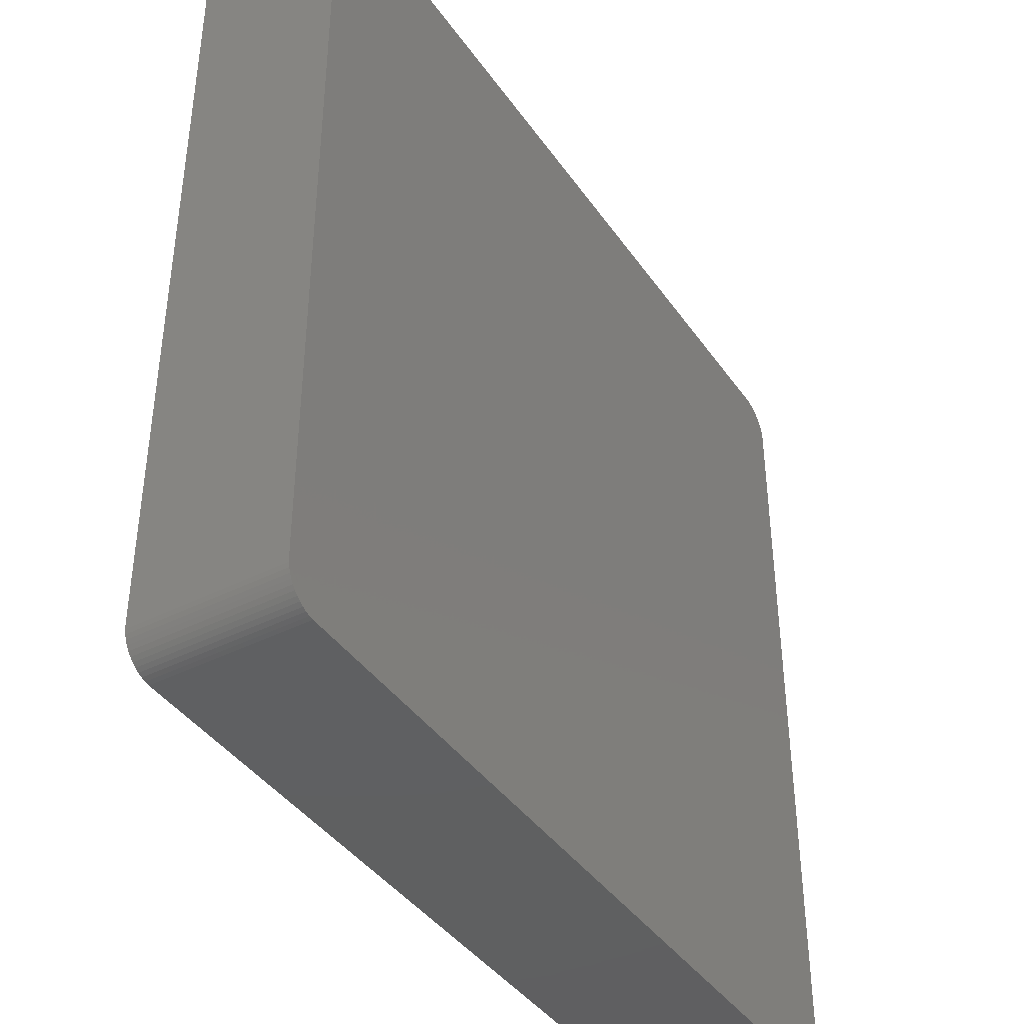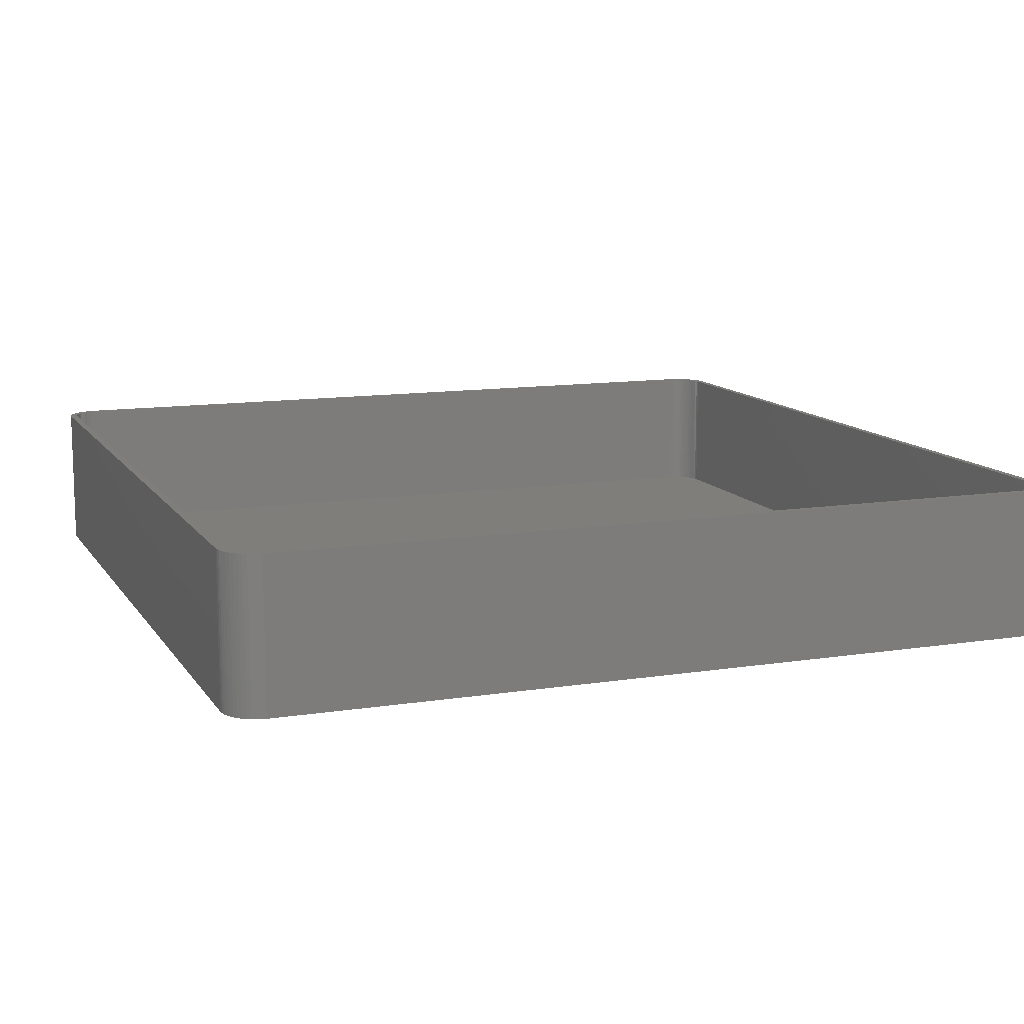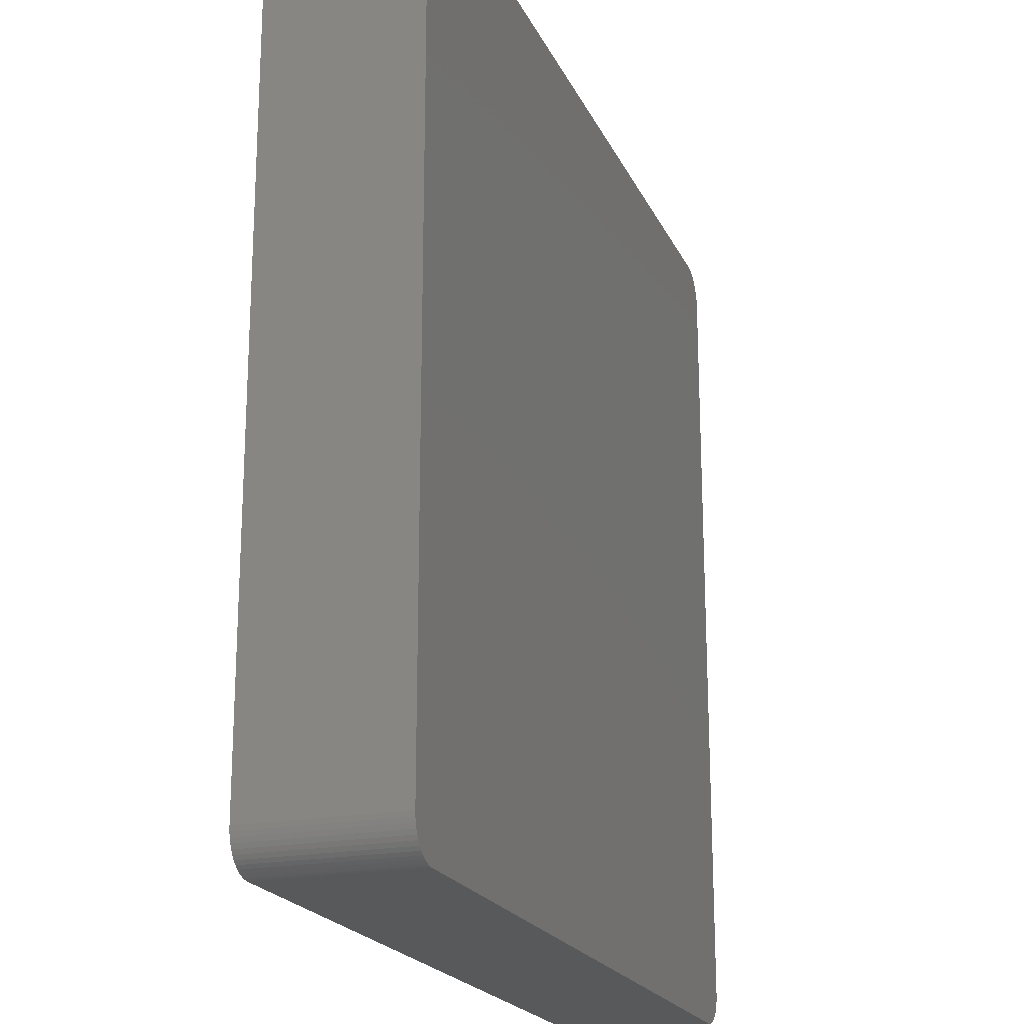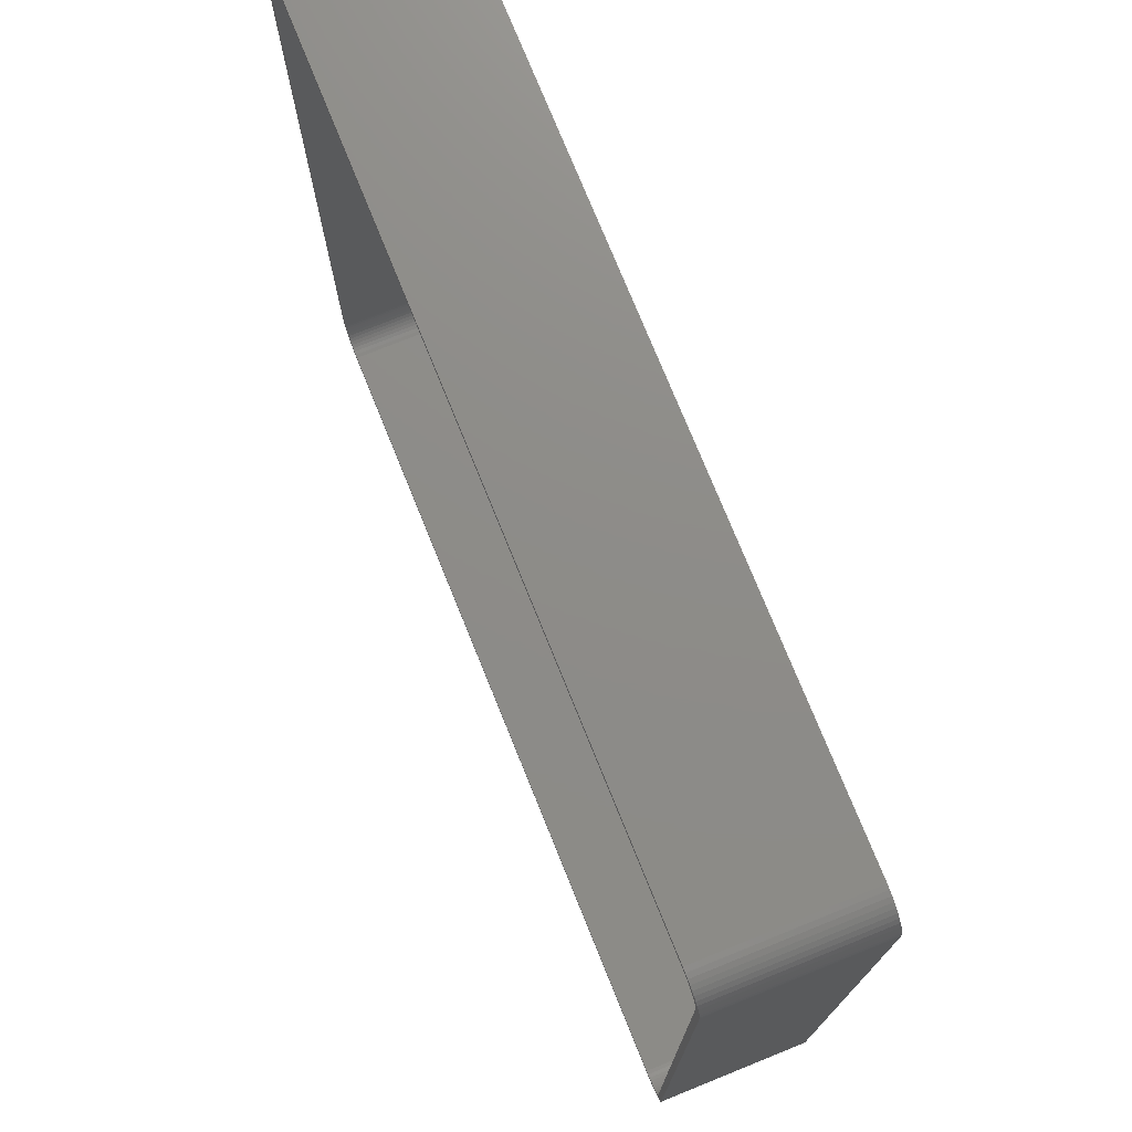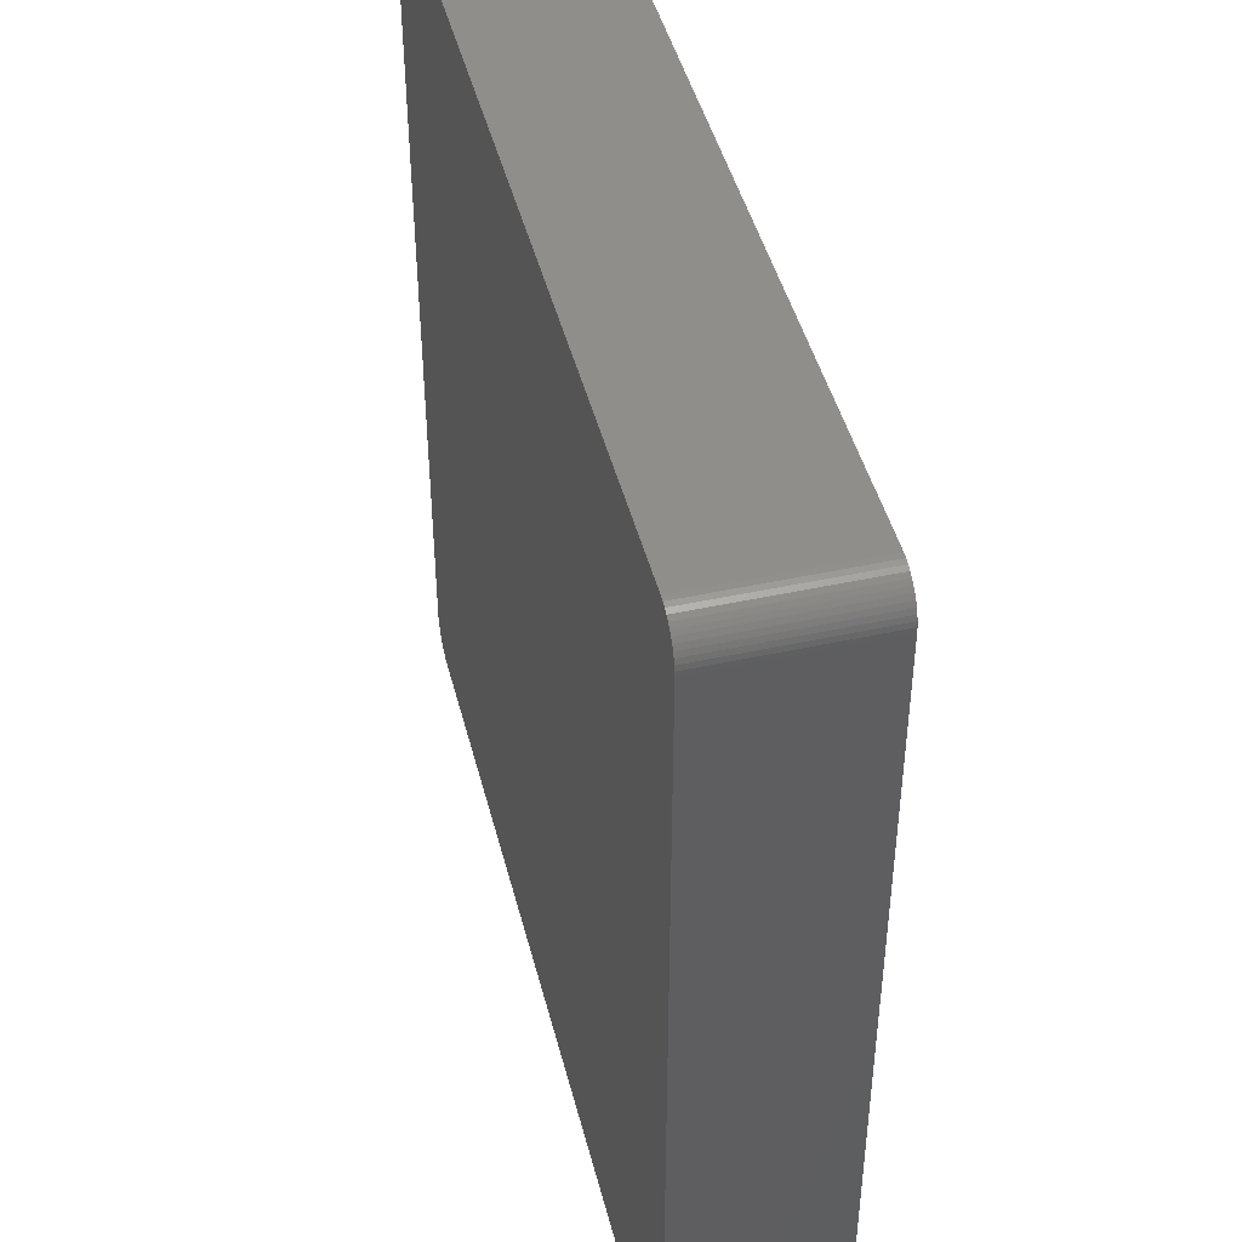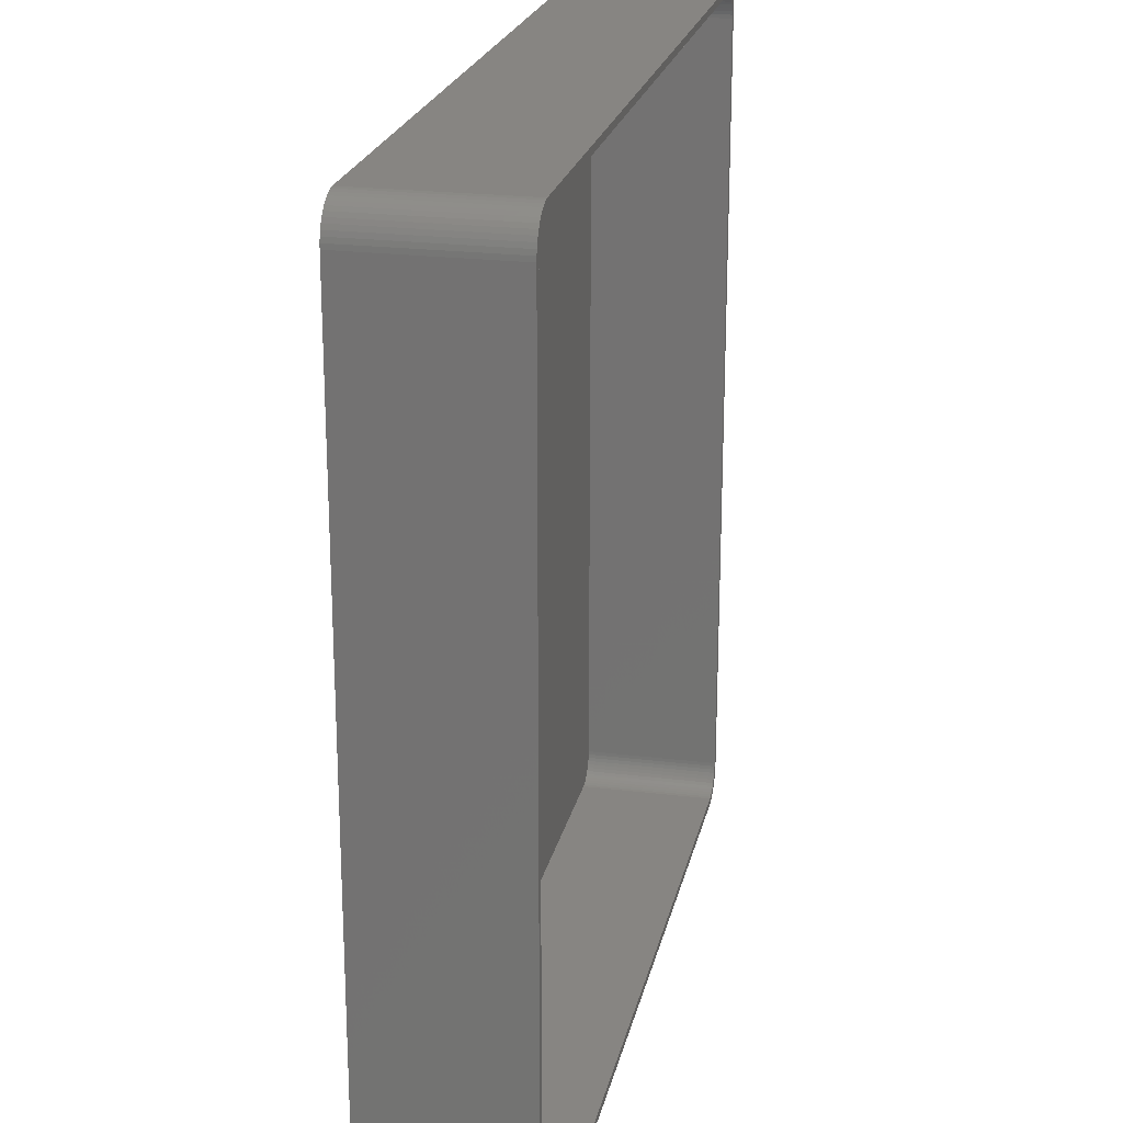
<metadata>
{"format":"stl","ext":"stl","renderer":"f3d","projection":"perspective","resolution":1024,"background":"white","views":[{"elev":-40.9,"azim":121.7,"up":"+Y"},{"elev":11.7,"azim":159.2,"up":"+Z"},{"elev":-20.4,"azim":109.3,"up":"+Y"},{"elev":74.9,"azim":68.0,"up":"+Y"},{"elev":45.4,"azim":-104.1,"up":"+Y"},{"elev":22.3,"azim":-77.9,"up":"+Y"}]}
</metadata>
<code>
# stl→obj: 208 verts, 412 faces
v 55.94 59.91 0
v 55.31 59.99 21
v 55.94 59.91 21
v 55.31 59.99 0
v -55.31 59.99 21
v -55.31 59.99 0
v -55.94 59.91 21
v -55.94 59.91 0
v -58.64 -58.42 0
v -58.19 -58.85 21
v -58.64 -58.42 21
v -58.19 -58.85 0
v -55.31 -59.99 0
v 55.31 -59.99 21
v -55.31 -59.99 21
v 55.31 -59.99 0
v -58.19 58.85 0
v -58.64 58.42 21
v -58.19 58.85 21
v -58.64 58.42 0
v 59.05 57.94 21
v 58.64 58.42 0
v 58.64 58.42 21
v 59.05 57.94 0
v -56.55 59.76 0
v -57.13 59.52 21
v -56.55 59.76 21
v -57.13 59.52 0
v 59.84 -56.24 21
v 59.96 -55.63 0
v 59.96 -55.63 21
v 59.84 -56.24 0
v 60 -55 21
v 60 55 0
v 60 55 21
v 60 -55 0
v 59.96 55.63 21
v 59.84 56.24 0
v 59.84 56.24 21
v 59.96 55.63 0
v -60 -55 0
v -60 55 21
v -60 55 0
v -60 -55 21
v -59.96 55.63 21
v -59.96 55.63 0
v -59.05 57.94 0
v -59.05 57.94 21
v 57.13 59.52 0
v 56.55 59.76 21
v 57.13 59.52 21
v 56.55 59.76 0
v 58.19 58.85 0
v 57.68 59.22 21
v 58.19 58.85 21
v 57.68 59.22 0
v -57.68 -59.22 21
v -57.68 -59.22 0
v -57.13 -59.52 0
v -56.55 -59.76 21
v -57.13 -59.52 21
v -56.55 -59.76 0
v -55.94 -59.91 0
v -55.94 -59.91 21
v 59.65 -56.84 21
v 59.65 -56.84 0
v 59.65 56.84 0
v 59.65 56.84 21
v 59 55 21
v 58.97 55.5 21
v 59 -55 21
v 58.87 55.99 21
v 58.72 56.47 21
v 59.38 57.41 21
v 58.97 -55.5 21
v 58.51 56.93 21
v 58.87 -55.99 21
v 58.24 57.35 21
v 57.92 57.74 21
v 57.55 58.08 21
v 57.14 58.38 21
v 56.7 58.62 21
v 56.24 58.8 21
v 55.75 58.93 21
v 55.25 58.99 21
v -55.25 58.99 21
v -55.75 58.93 21
v -56.24 58.8 21
v -56.7 58.62 21
v -57.14 58.38 21
v -57.68 59.22 21
v -57.55 58.08 21
v -57.92 57.74 21
v -58.24 57.35 21
v -58.51 56.93 21
v -59.38 57.41 21
v -58.72 56.47 21
v -59.84 56.24 21
v -58.87 55.99 21
v -59.65 56.84 21
v 58.72 -56.47 21
v 59.38 -57.41 21
v 58.51 -56.93 21
v 59.05 -57.94 21
v 58.24 -57.35 21
v 58.64 -58.42 21
v 57.92 -57.74 21
v 58.19 -58.85 21
v 57.55 -58.08 21
v 57.68 -59.22 21
v 57.14 -58.38 21
v 57.13 -59.52 21
v 56.7 -58.62 21
v 56.55 -59.76 21
v 56.24 -58.8 21
v 55.94 -59.91 21
v 55.75 -58.93 21
v 55.25 -58.99 21
v -55.25 -58.99 21
v -55.75 -58.93 21
v -56.24 -58.8 21
v -56.7 -58.62 21
v -57.14 -58.38 21
v -57.55 -58.08 21
v -57.92 -57.74 21
v -58.24 -57.35 21
v -59.05 -57.94 21
v -58.51 -56.93 21
v -59.38 -57.41 21
v -58.72 -56.47 21
v -59.65 -56.84 21
v -58.87 -55.99 21
v -59.84 -56.24 21
v -58.97 -55.5 21
v -59.96 -55.63 21
v -59 -55 21
v -59 55 21
v -58.97 55.5 21
v -59.65 -56.84 0
v -59.84 -56.24 0
v -59.84 56.24 0
v -59.65 56.84 0
v -57.68 59.22 0
v 59.05 -57.94 0
v 58.64 -58.42 0
v 59.38 -57.41 0
v 58.19 -58.85 0
v -59.05 -57.94 0
v -59.38 57.41 0
v 57.13 -59.52 0
v 57.68 -59.22 0
v 56.55 -59.76 0
v 55.94 -59.91 0
v 59.38 57.41 0
v -59.38 -57.41 0
v -59.96 -55.63 0
v -58.72 56.47 2
v -58.87 55.99 2
v -55.25 58.99 2
v 55.25 58.99 2
v 56.24 58.8 2
v 56.7 58.62 2
v 59 -55 2
v 59 55 2
v 55.25 -58.99 2
v -55.25 -58.99 2
v -58.97 55.5 2
v -59 55 2
v -57.14 58.38 2
v -56.7 58.62 2
v 55.75 58.93 2
v 57.14 58.38 2
v 58.51 56.93 2
v 58.24 57.35 2
v -55.75 -58.93 2
v -56.24 -58.8 2
v -59 -55 2
v -55.75 58.93 2
v 57.55 58.08 2
v 58.97 55.5 2
v 58.87 55.99 2
v 58.72 56.47 2
v 57.92 57.74 2
v 58.72 -56.47 2
v 58.87 -55.99 2
v 57.14 -58.38 2
v 56.7 -58.62 2
v -56.7 -58.62 2
v -57.92 57.74 2
v -58.24 57.35 2
v -56.24 58.8 2
v -57.55 58.08 2
v 57.92 -57.74 2
v 58.24 -57.35 2
v -57.14 -58.38 2
v -57.55 -58.08 2
v -57.92 -57.74 2
v -58.97 -55.5 2
v -58.87 -55.99 2
v -58.72 -56.47 2
v -58.24 -57.35 2
v -58.51 56.93 2
v 55.75 -58.93 2
v 56.24 -58.8 2
v 57.55 -58.08 2
v 58.51 -56.93 2
v 58.97 -55.5 2
v -58.51 -56.93 2
f 1 2 3
f 2 1 4
f 4 5 2
f 5 4 6
f 6 7 5
f 7 6 8
f 9 10 11
f 10 9 12
f 13 14 15
f 14 13 16
f 17 18 19
f 18 17 20
f 21 22 23
f 22 21 24
f 25 26 27
f 26 25 28
f 29 30 31
f 30 29 32
f 33 34 35
f 34 33 36
f 37 38 39
f 38 37 40
f 41 42 43
f 42 41 44
f 43 45 46
f 45 43 42
f 47 18 20
f 18 47 48
f 49 50 51
f 50 49 52
f 53 54 55
f 54 53 56
f 8 27 7
f 27 8 25
f 12 57 10
f 57 12 58
f 59 60 61
f 60 59 62
f 63 15 64
f 15 63 13
f 65 32 29
f 32 65 66
f 39 67 68
f 67 39 38
f 22 55 23
f 55 22 53
f 69 35 37
f 35 69 33
f 70 37 39
f 71 33 69
f 72 39 68
f 33 71 31
f 73 68 74
f 75 31 71
f 76 74 21
f 31 75 29
f 77 29 75
f 37 70 69
f 39 72 70
f 68 73 72
f 78 21 23
f 74 76 73
f 21 78 76
f 79 23 55
f 23 79 78
f 80 55 54
f 55 80 79
f 54 81 80
f 51 81 54
f 51 82 81
f 50 82 51
f 50 83 82
f 3 83 50
f 3 84 83
f 2 84 3
f 2 85 84
f 2 86 85
f 5 86 2
f 5 87 86
f 7 87 5
f 7 88 87
f 27 88 7
f 27 89 88
f 26 89 27
f 26 90 89
f 91 90 26
f 90 91 92
f 19 92 91
f 92 19 93
f 18 93 19
f 93 18 94
f 48 94 18
f 94 48 95
f 96 95 48
f 95 96 97
f 98 99 100
f 97 100 99
f 100 97 96
f 29 77 65
f 101 65 77
f 65 101 102
f 103 102 101
f 102 103 104
f 105 104 103
f 104 105 106
f 107 106 105
f 106 107 108
f 109 108 107
f 108 109 110
f 111 110 109
f 111 112 110
f 113 112 111
f 113 114 112
f 115 114 113
f 115 116 114
f 117 116 115
f 117 14 116
f 118 14 117
f 119 14 118
f 119 15 14
f 120 15 119
f 120 64 15
f 121 64 120
f 121 60 64
f 122 60 121
f 122 61 60
f 123 61 122
f 57 123 124
f 123 57 61
f 10 124 125
f 124 10 57
f 11 125 126
f 127 126 128
f 125 11 10
f 129 128 130
f 131 130 132
f 133 132 134
f 126 127 11
f 135 134 136
f 137 42 136
f 99 98 138
f 44 136 42
f 45 138 98
f 135 136 44
f 138 45 137
f 128 129 127
f 137 45 42
f 130 131 129
f 132 133 131
f 134 135 133
f 139 133 140
f 133 139 131
f 141 100 142
f 100 141 98
f 28 91 26
f 91 28 143
f 143 19 91
f 19 143 17
f 52 3 50
f 3 52 1
f 56 51 54
f 51 56 49
f 62 64 60
f 64 62 63
f 106 144 104
f 144 106 145
f 102 66 65
f 66 102 146
f 147 106 108
f 106 147 145
f 35 40 37
f 40 35 34
f 9 127 148
f 127 9 11
f 142 96 149
f 96 142 100
f 46 98 141
f 98 46 45
f 58 61 57
f 61 58 59
f 31 36 33
f 36 31 30
f 104 146 102
f 146 104 144
f 150 110 112
f 110 150 151
f 152 112 114
f 112 152 150
f 16 116 14
f 116 16 153
f 74 24 21
f 24 74 154
f 68 154 74
f 154 68 67
f 16 36 30
f 41 36 16
f 16 30 32
f 36 41 34
f 16 32 66
f 34 4 40
f 16 66 146
f 40 4 38
f 16 146 144
f 38 4 67
f 16 144 145
f 67 4 154
f 16 145 147
f 154 4 24
f 16 147 151
f 24 4 22
f 16 151 150
f 22 4 53
f 16 150 152
f 53 4 56
f 16 152 153
f 56 4 49
f 49 4 52
f 52 4 1
f 41 16 13
f 43 34 41
f 41 13 63
f 34 43 4
f 41 63 62
f 4 43 6
f 41 62 59
f 6 43 8
f 41 59 58
f 8 43 25
f 41 58 12
f 25 43 28
f 41 12 9
f 28 43 143
f 41 9 148
f 143 43 17
f 41 148 155
f 17 43 20
f 41 155 139
f 20 43 47
f 41 139 140
f 47 43 149
f 41 140 156
f 149 43 142
f 142 43 141
f 141 43 46
f 148 129 155
f 129 148 127
f 155 131 139
f 131 155 129
f 149 48 47
f 48 149 96
f 151 108 110
f 108 151 147
f 153 114 116
f 114 153 152
f 140 135 156
f 135 140 133
f 156 44 41
f 44 156 135
f 99 157 97
f 157 99 158
f 159 85 86
f 85 159 160
f 161 82 83
f 82 161 162
f 163 69 164
f 69 163 71
f 165 119 118
f 119 165 166
f 137 167 138
f 167 137 168
f 169 89 90
f 89 169 170
f 171 83 84
f 83 171 161
f 162 81 82
f 81 162 172
f 173 78 174
f 78 173 76
f 175 121 120
f 121 175 176
f 138 158 99
f 158 138 167
f 136 168 137
f 168 136 177
f 178 86 87
f 86 178 159
f 160 84 85
f 84 160 171
f 172 80 81
f 80 172 179
f 180 72 181
f 72 180 70
f 181 73 182
f 73 181 72
f 174 79 183
f 79 174 78
f 184 77 185
f 77 184 101
f 186 113 111
f 113 186 187
f 176 122 121
f 122 176 188
f 94 189 93
f 189 94 190
f 170 88 89
f 88 170 191
f 189 92 93
f 92 189 192
f 179 79 80
f 79 179 183
f 164 70 180
f 70 164 69
f 193 105 194
f 105 193 107
f 166 120 119
f 120 166 175
f 188 123 122
f 123 188 195
f 196 125 124
f 125 196 197
f 134 177 136
f 177 134 198
f 130 199 132
f 199 130 200
f 125 201 126
f 201 125 197
f 191 87 88
f 87 191 178
f 95 190 94
f 190 95 202
f 97 202 95
f 202 97 157
f 182 76 173
f 76 182 73
f 203 118 117
f 118 203 165
f 187 115 113
f 115 187 204
f 205 111 109
f 111 205 186
f 193 109 107
f 109 193 205
f 194 103 206
f 103 194 105
f 206 101 184
f 101 206 103
f 195 124 123
f 124 195 196
f 160 164 180
f 168 164 160
f 160 180 181
f 164 168 163
f 160 181 182
f 163 165 207
f 160 182 173
f 207 165 185
f 160 173 174
f 185 165 184
f 160 174 183
f 184 165 206
f 160 183 179
f 206 165 194
f 160 179 172
f 194 165 193
f 160 172 162
f 193 165 205
f 160 162 161
f 205 165 186
f 160 161 171
f 186 165 187
f 187 165 204
f 204 165 203
f 168 160 159
f 177 163 168
f 168 159 178
f 163 177 165
f 168 178 191
f 165 177 166
f 168 191 170
f 166 177 175
f 168 170 169
f 175 177 176
f 168 169 192
f 176 177 188
f 168 192 189
f 188 177 195
f 168 189 190
f 195 177 196
f 168 190 202
f 196 177 197
f 168 202 157
f 197 177 201
f 168 157 158
f 201 177 208
f 168 158 167
f 208 177 200
f 200 177 199
f 199 177 198
f 132 198 134
f 198 132 199
f 126 208 128
f 208 126 201
f 128 200 130
f 200 128 208
f 192 90 92
f 90 192 169
f 204 117 115
f 117 204 203
f 207 71 163
f 71 207 75
f 185 75 207
f 75 185 77

</code>
